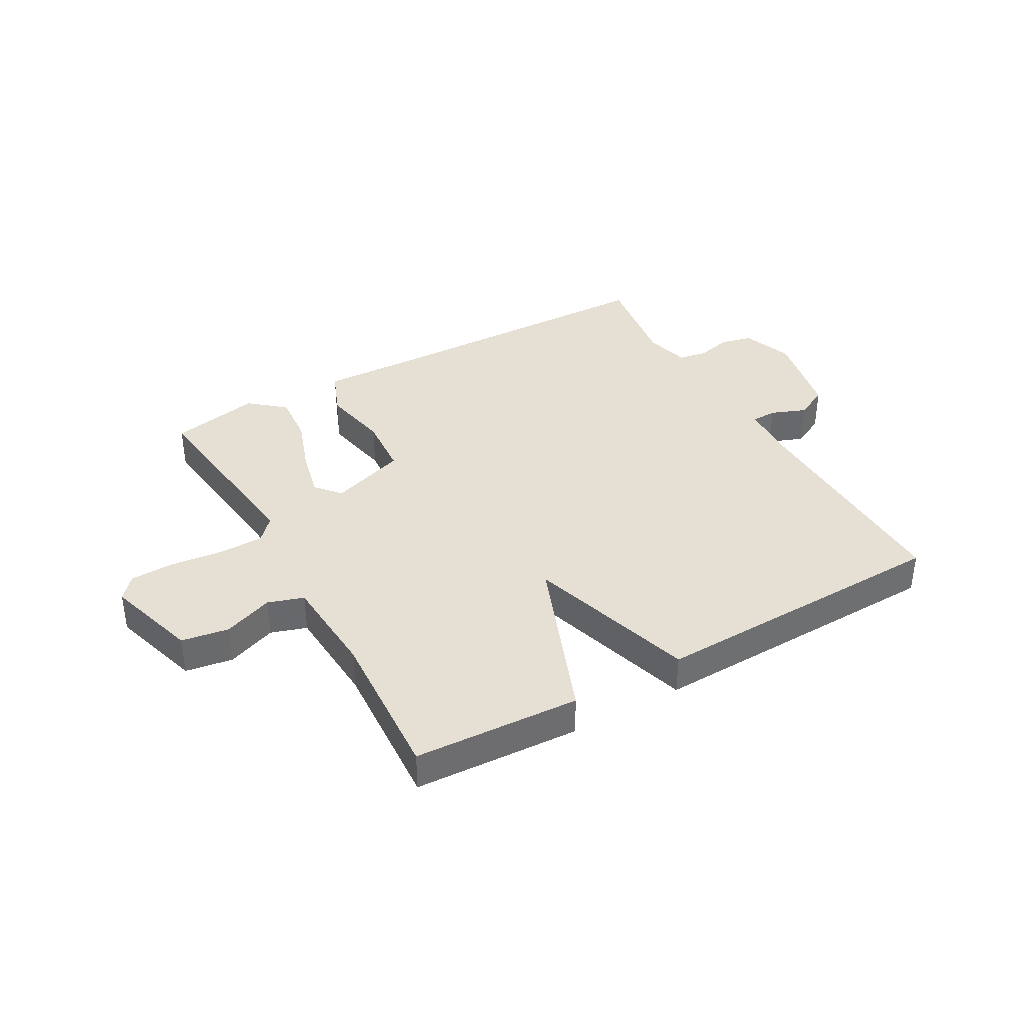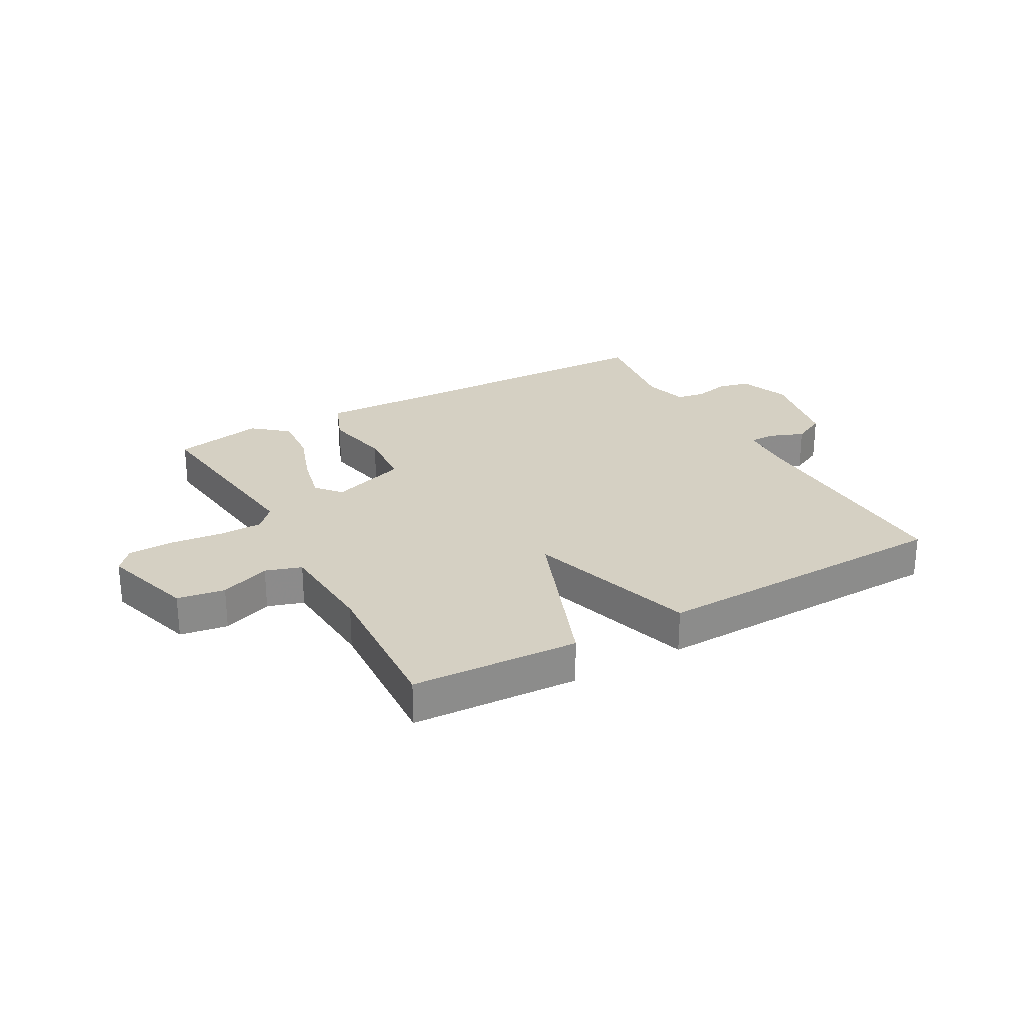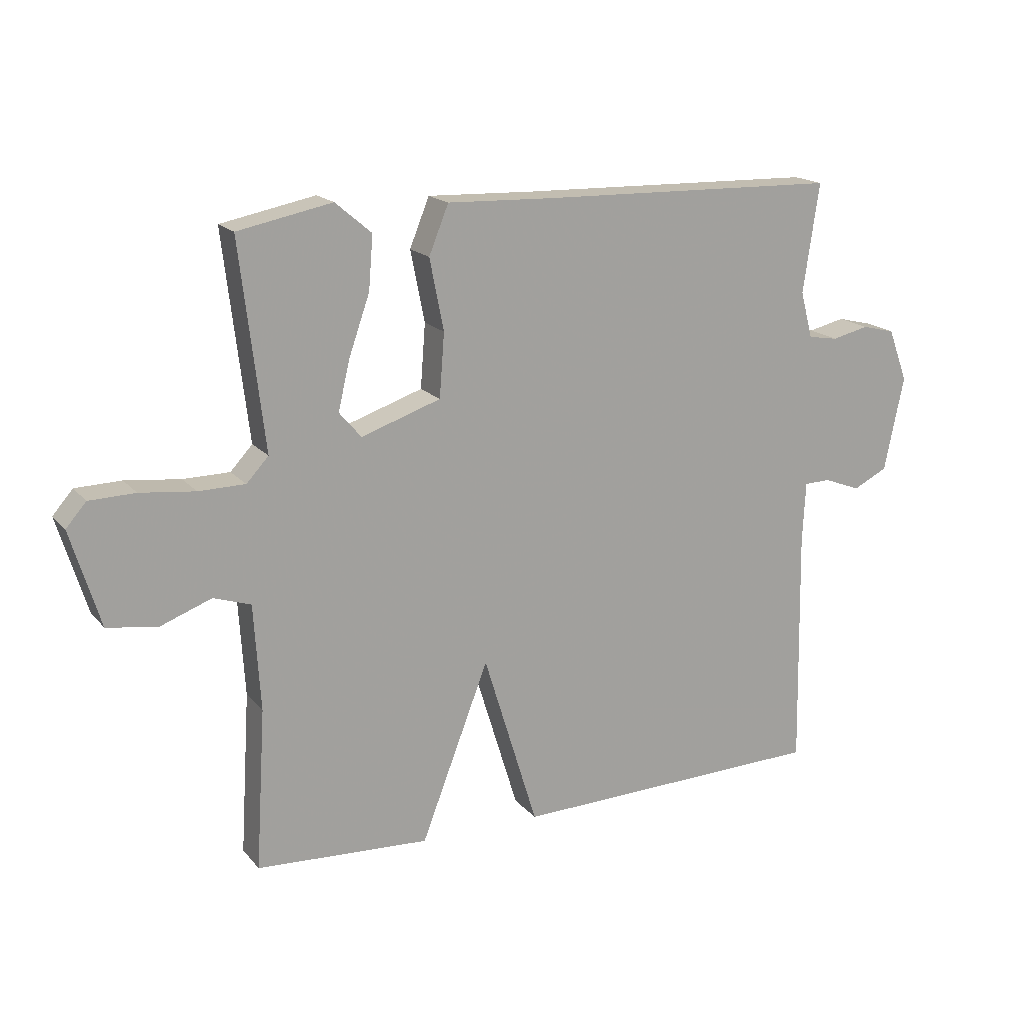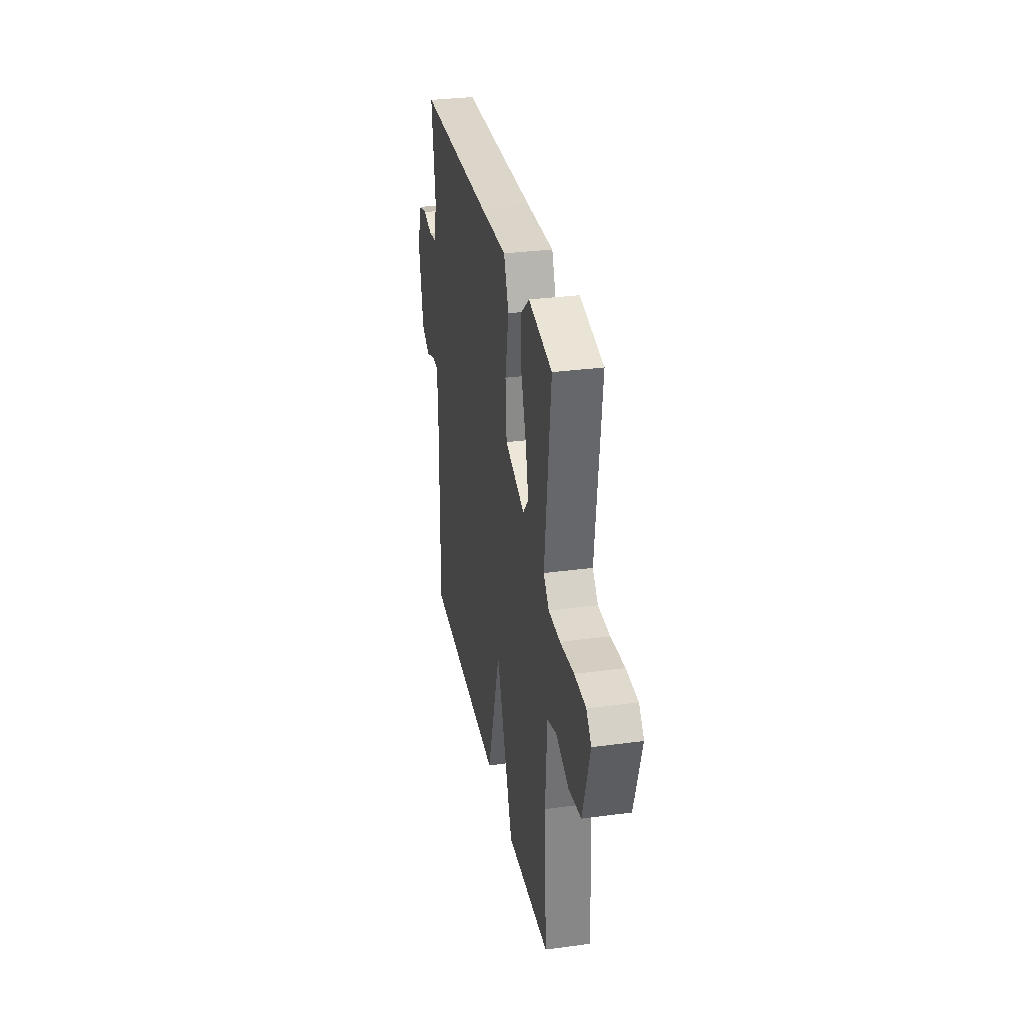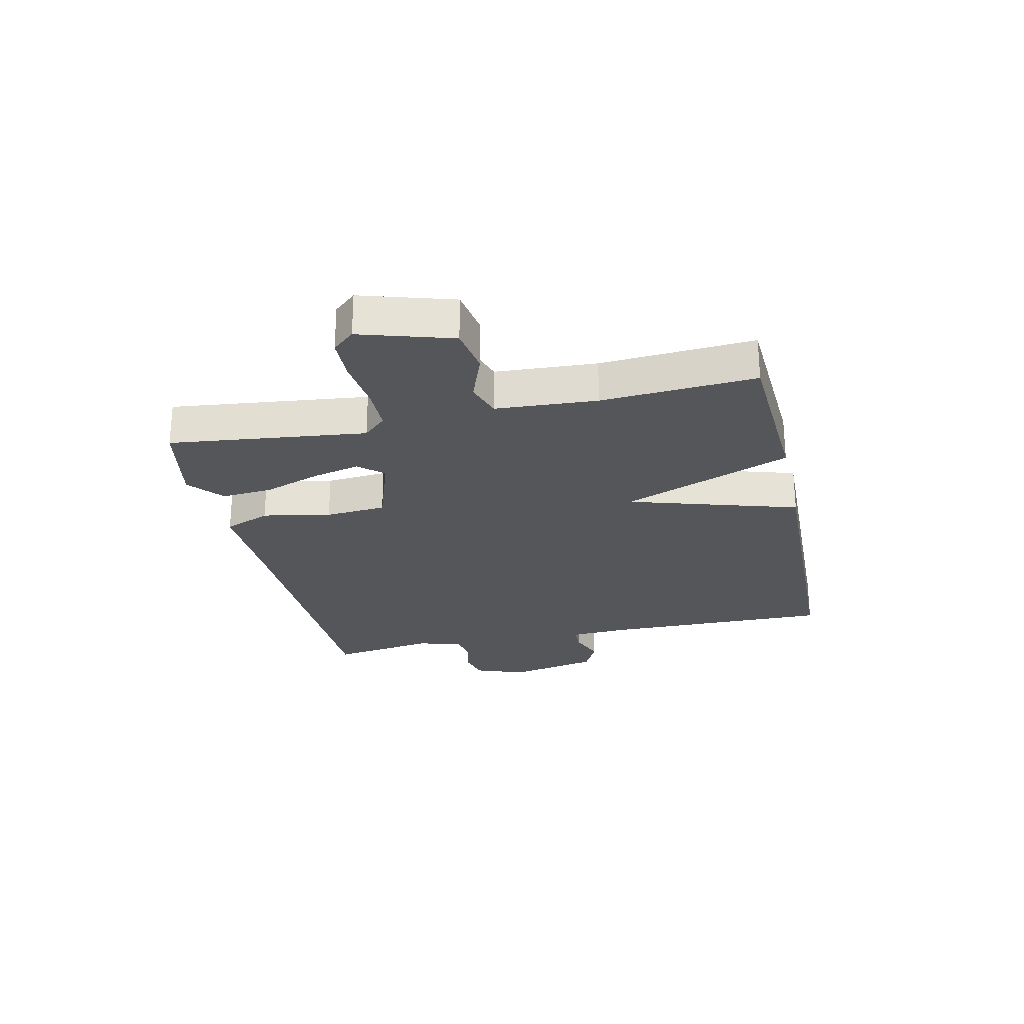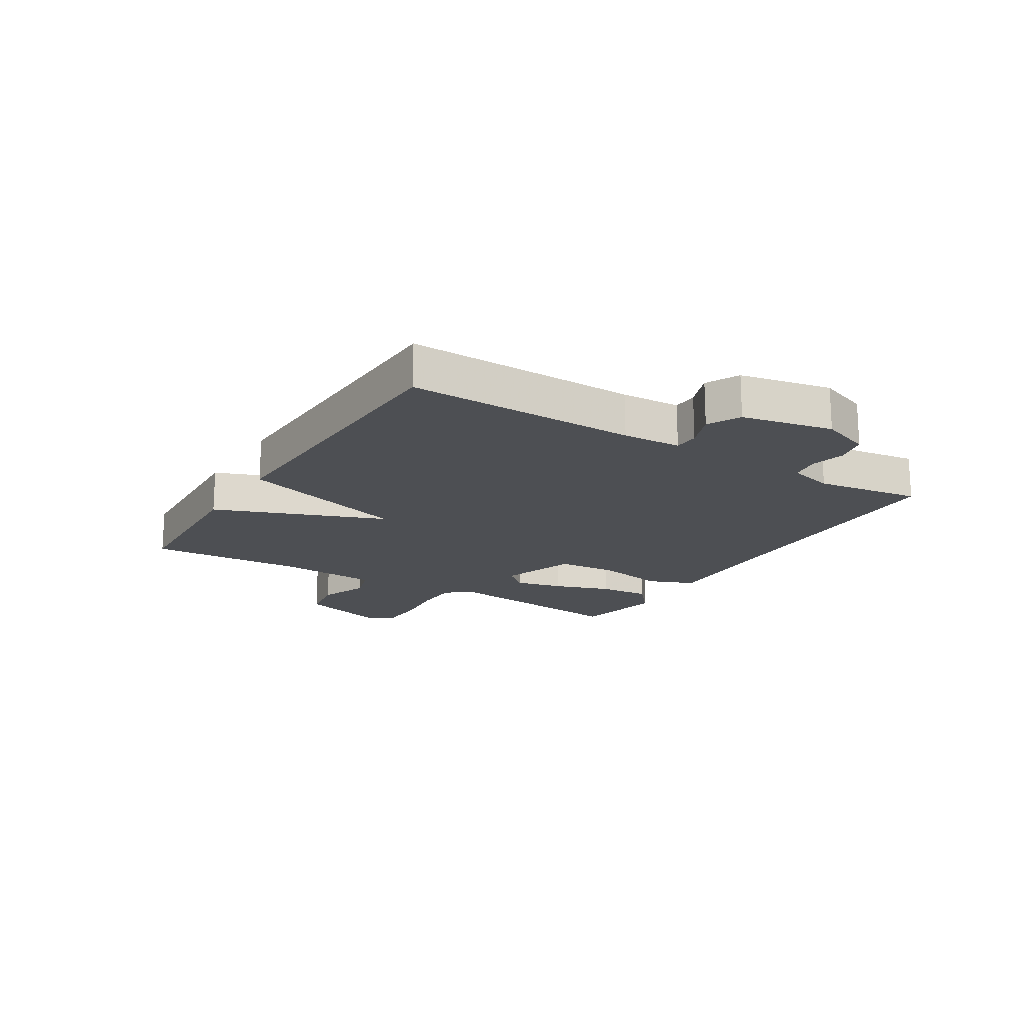
<metadata>
{"format":"obj","ext":"obj","renderer":"f3d","projection":"perspective","resolution":1024,"background":"white","views":[{"elev":38.1,"azim":150.6,"up":"+Y"},{"elev":26.4,"azim":150.8,"up":"+Y"},{"elev":17.4,"azim":153.4,"up":"+Z"},{"elev":31.4,"azim":79.2,"up":"+Z"},{"elev":-25.9,"azim":102.7,"up":"+Y"},{"elev":-17.6,"azim":-121.7,"up":"+Y"}]}
</metadata>
<code>
v 0.5 0.07 -0.5
v 0.216 0.07 -0.515
v 0.105 0.07 -0.226
v 0.016 0.07 -0.515
v -0.5 0.07 -0.5
v -0.493 0.07 -0.108
v -0.498 0.07 -0.008
v -0.541 0.07 -0.007
v -0.601 0.07 -0.03
v -0.657 0.07 -0.002
v -0.689 0.07 0.153
v -0.657 0.07 0.239
v -0.603 0.07 0.252
v -0.543 0.07 0.238
v -0.494 0.07 0.246
v -0.474 0.07 0.322
v -0.5 0.07 0.5
v -0.013 0.07 0.511
v 0.164 0.07 0.517
v 0.196 0.07 0.438
v 0.173 0.07 0.322
v 0.181 0.07 0.218
v 0.311 0.07 0.174
v 0.347 0.07 0.216
v 0.328 0.07 0.297
v 0.294 0.07 0.394
v 0.287 0.07 0.481
v 0.346 0.07 0.531
v 0.5 0.07 0.5
v 0.46 0.07 0.164
v 0.496 0.07 0.125
v 0.572 0.07 0.124
v 0.662 0.07 0.134
v 0.737 0.07 0.132
v 0.77 0.07 0.094
v 0.722 0.07 -0.063
v 0.641 0.07 -0.076
v 0.556 0.07 -0.044
v 0.495 0.07 -0.064
v 0.484 0.07 -0.237
v 0.5 0 -0.5
v 0.216 0 -0.515
v 0.105 0 -0.226
v 0.016 0 -0.515
v -0.5 0 -0.5
v -0.493 0 -0.108
v -0.498 0 -0.008
v -0.541 0 -0.007
v -0.601 0 -0.03
v -0.657 0 -0.002
v -0.689 0 0.153
v -0.657 0 0.239
v -0.603 0 0.252
v -0.543 0 0.238
v -0.494 0 0.246
v -0.474 0 0.322
v -0.5 0 0.5
v -0.013 0 0.511
v 0.164 0 0.517
v 0.196 0 0.438
v 0.173 0 0.322
v 0.181 0 0.218
v 0.311 0 0.174
v 0.347 0 0.216
v 0.328 0 0.297
v 0.294 0 0.394
v 0.287 0 0.481
v 0.346 0 0.531
v 0.5 0 0.5
v 0.46 0 0.164
v 0.496 0 0.125
v 0.572 0 0.124
v 0.662 0 0.134
v 0.737 0 0.132
v 0.77 0 0.094
v 0.722 0 -0.063
v 0.641 0 -0.076
v 0.556 0 -0.044
v 0.495 0 -0.064
v 0.484 0 -0.237
f 36 37 38
f 35 36 38
f 34 35 38
f 33 34 38
f 32 33 38
f 31 32 38 39
f 30 31 39 40
f 28 29 30
f 27 28 30
f 26 27 30
f 25 26 30
f 24 25 30 40
f 18 19 20 21
f 18 21 22
f 17 18 22
f 16 17 22
f 15 16 22 23
f 12 13 14
f 11 12 14
f 10 11 14
f 9 10 14
f 8 9 14
f 14 15 23
f 8 14 23
f 7 8 23
f 3 4 5 6
f 3 6 7 23
f 23 24 40
f 3 23 40
f 2 3 40
f 1 2 40
f 78 77 76
f 78 76 75
f 78 75 74
f 78 74 73
f 78 73 72
f 79 78 72 71
f 80 79 71 70
f 70 69 68
f 70 68 67
f 70 67 66
f 70 66 65
f 80 70 65 64
f 61 60 59 58
f 62 61 58
f 62 58 57
f 62 57 56
f 63 62 56 55
f 54 53 52
f 54 52 51
f 54 51 50
f 54 50 49
f 54 49 48
f 63 55 54
f 63 54 48
f 63 48 47
f 46 45 44 43
f 63 47 46 43
f 80 64 63
f 80 63 43
f 80 43 42
f 80 42 41
f 1 41 42 2
f 2 42 43 3
f 3 43 44 4
f 4 44 45 5
f 5 45 46 6
f 6 46 47 7
f 7 47 48 8
f 8 48 49 9
f 9 49 50 10
f 10 50 51 11
f 11 51 52 12
f 12 52 53 13
f 13 53 54 14
f 14 54 55 15
f 15 55 56 16
f 16 56 57 17
f 17 57 58 18
f 18 58 59 19
f 19 59 60 20
f 20 60 61 21
f 21 61 62 22
f 22 62 63 23
f 23 63 64 24
f 24 64 65 25
f 25 65 66 26
f 26 66 67 27
f 27 67 68 28
f 28 68 69 29
f 29 69 70 30
f 30 70 71 31
f 31 71 72 32
f 32 72 73 33
f 33 73 74 34
f 34 74 75 35
f 35 75 76 36
f 36 76 77 37
f 37 77 78 38
f 38 78 79 39
f 39 79 80 40
f 40 80 41 1

</code>
